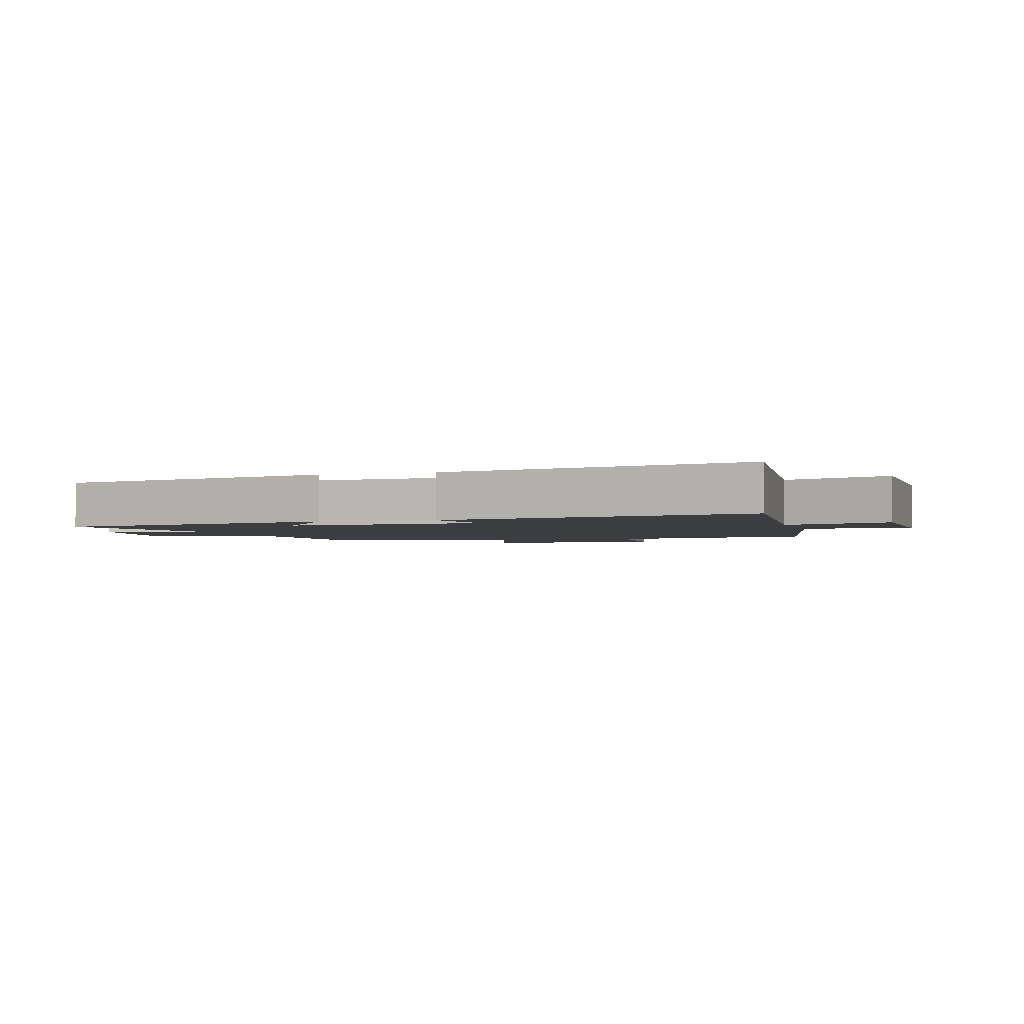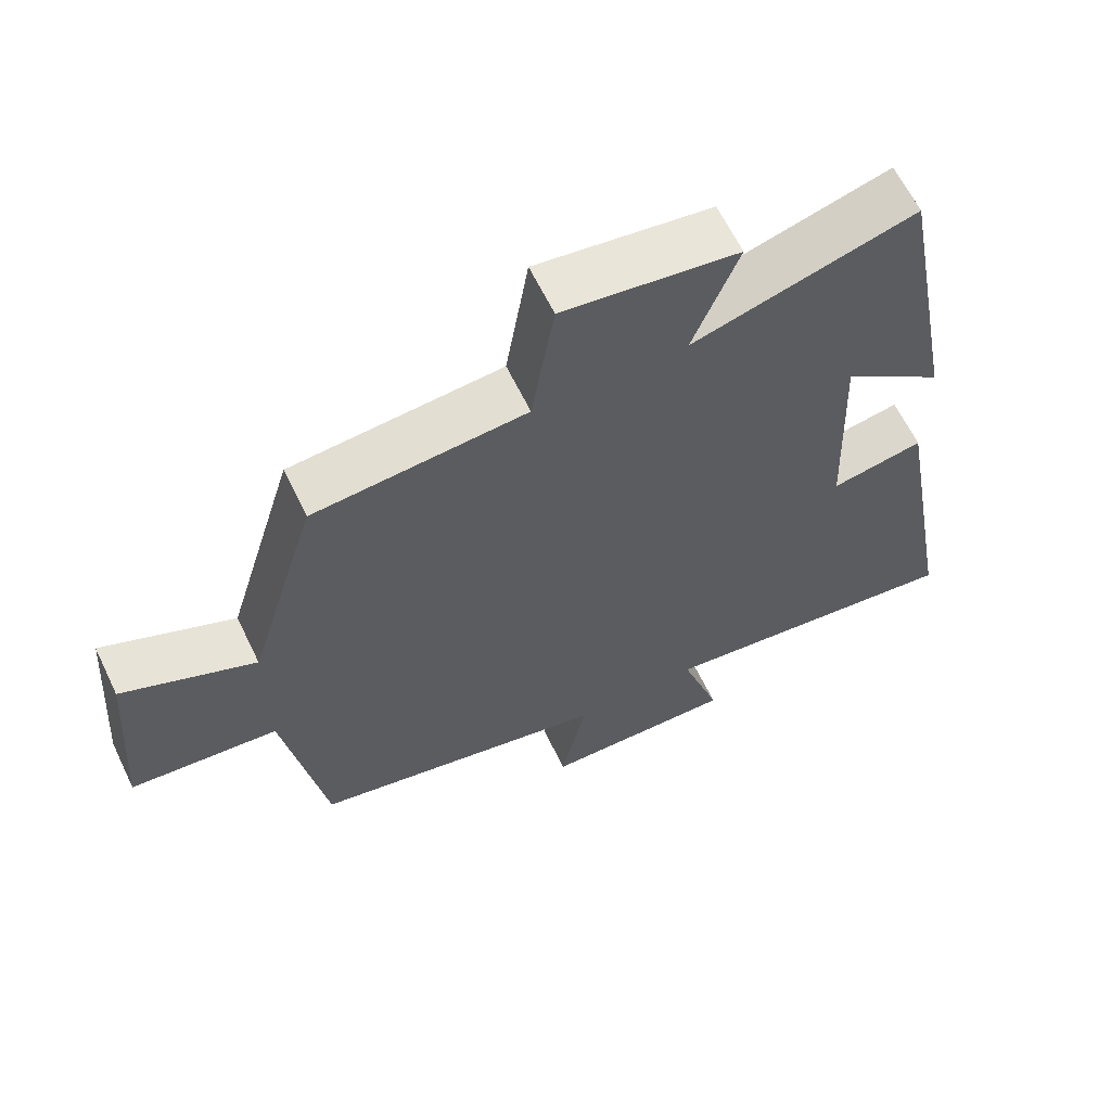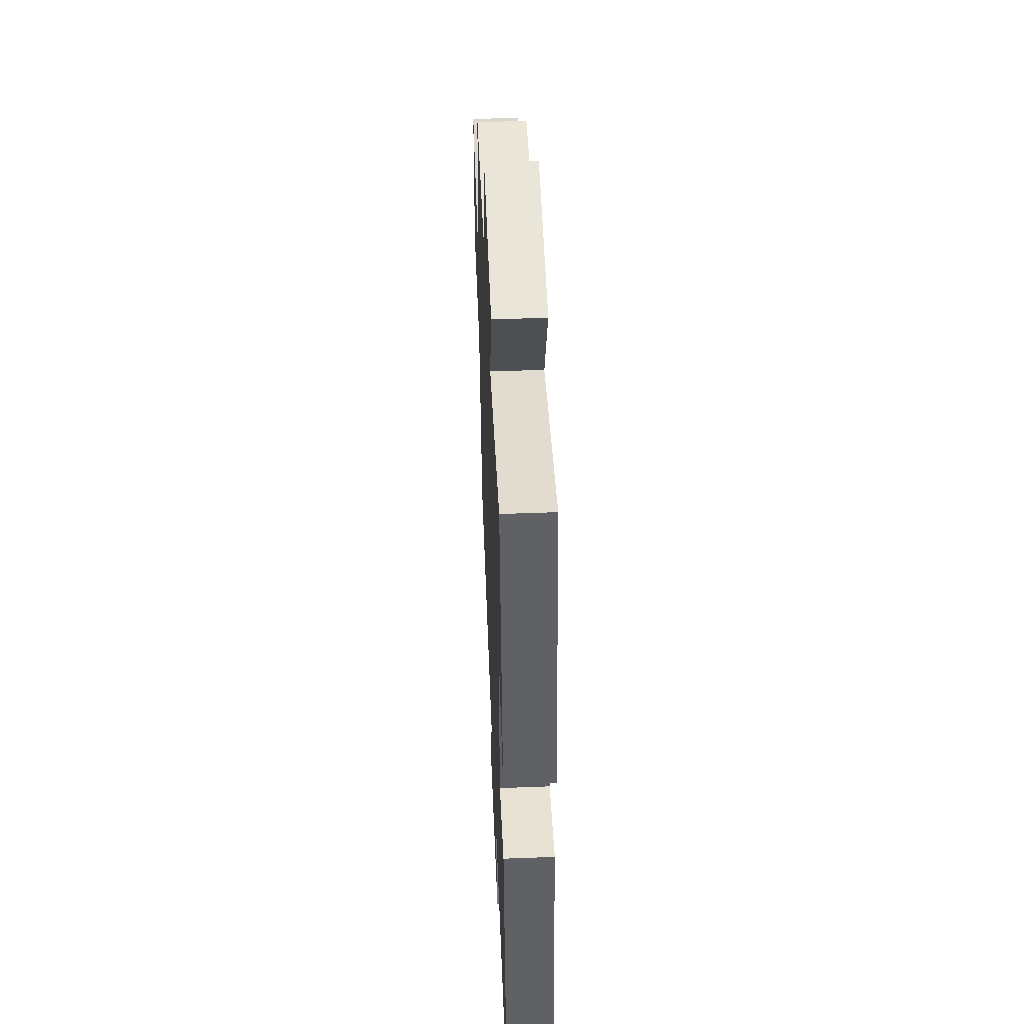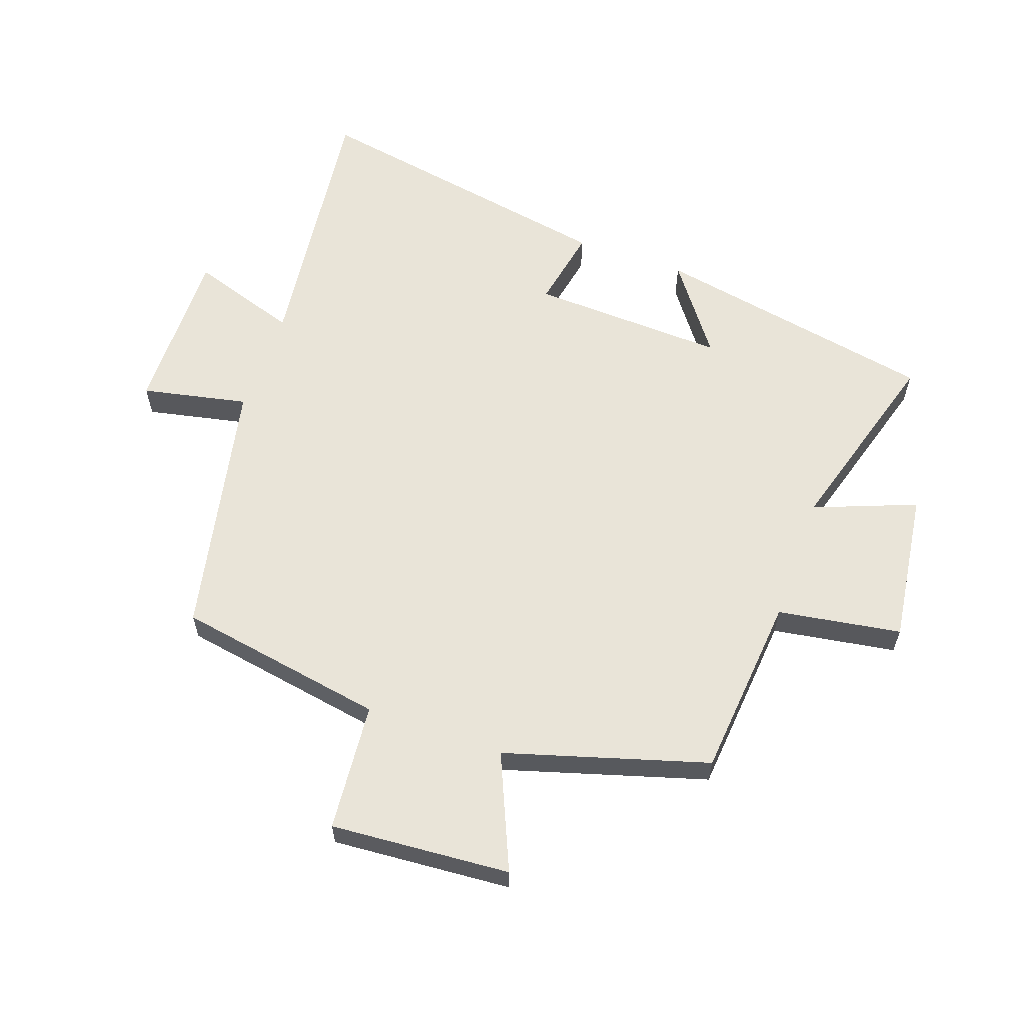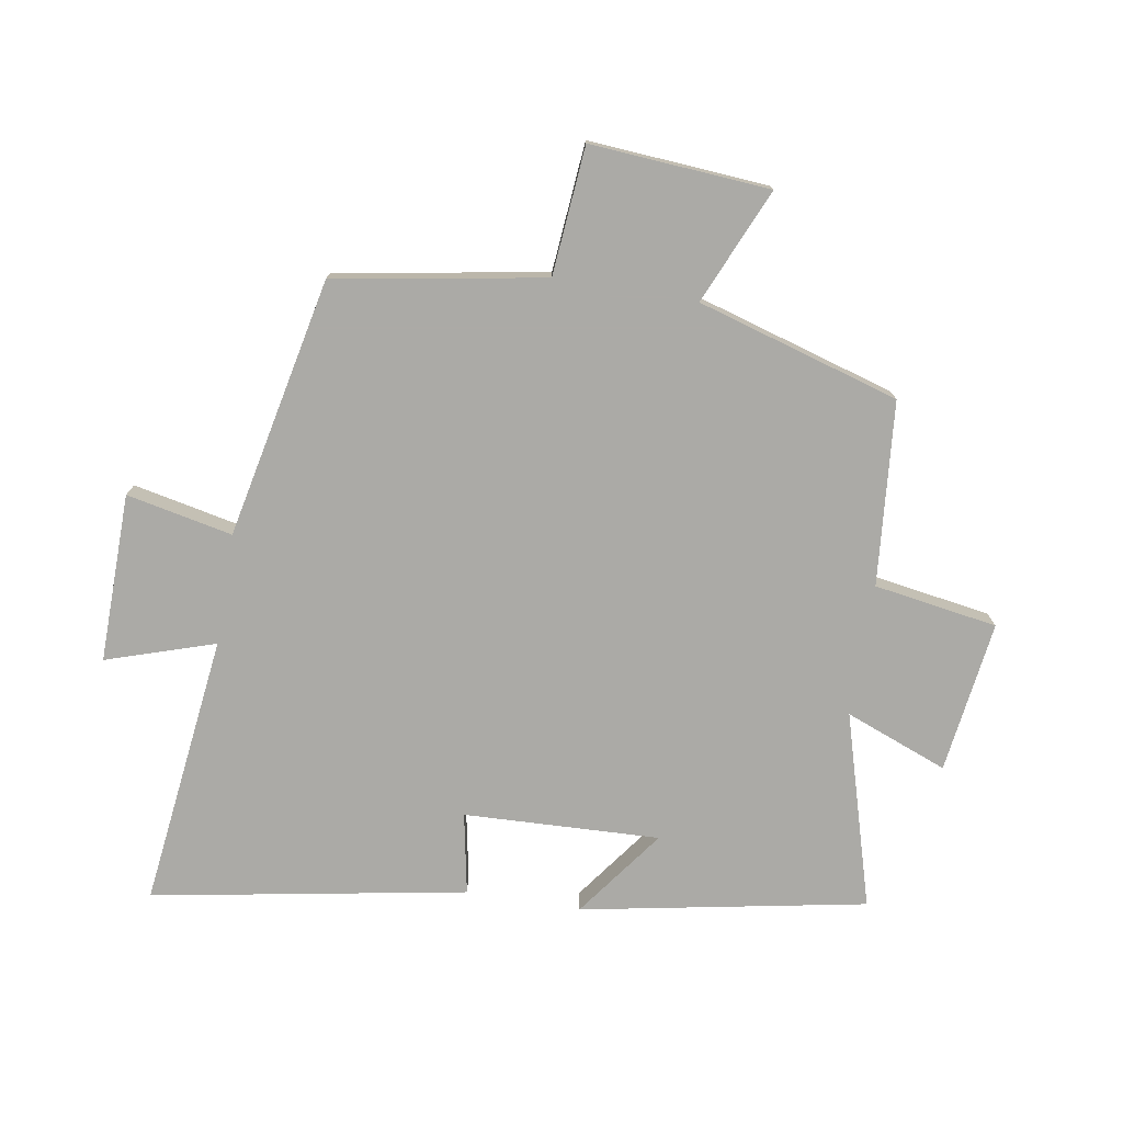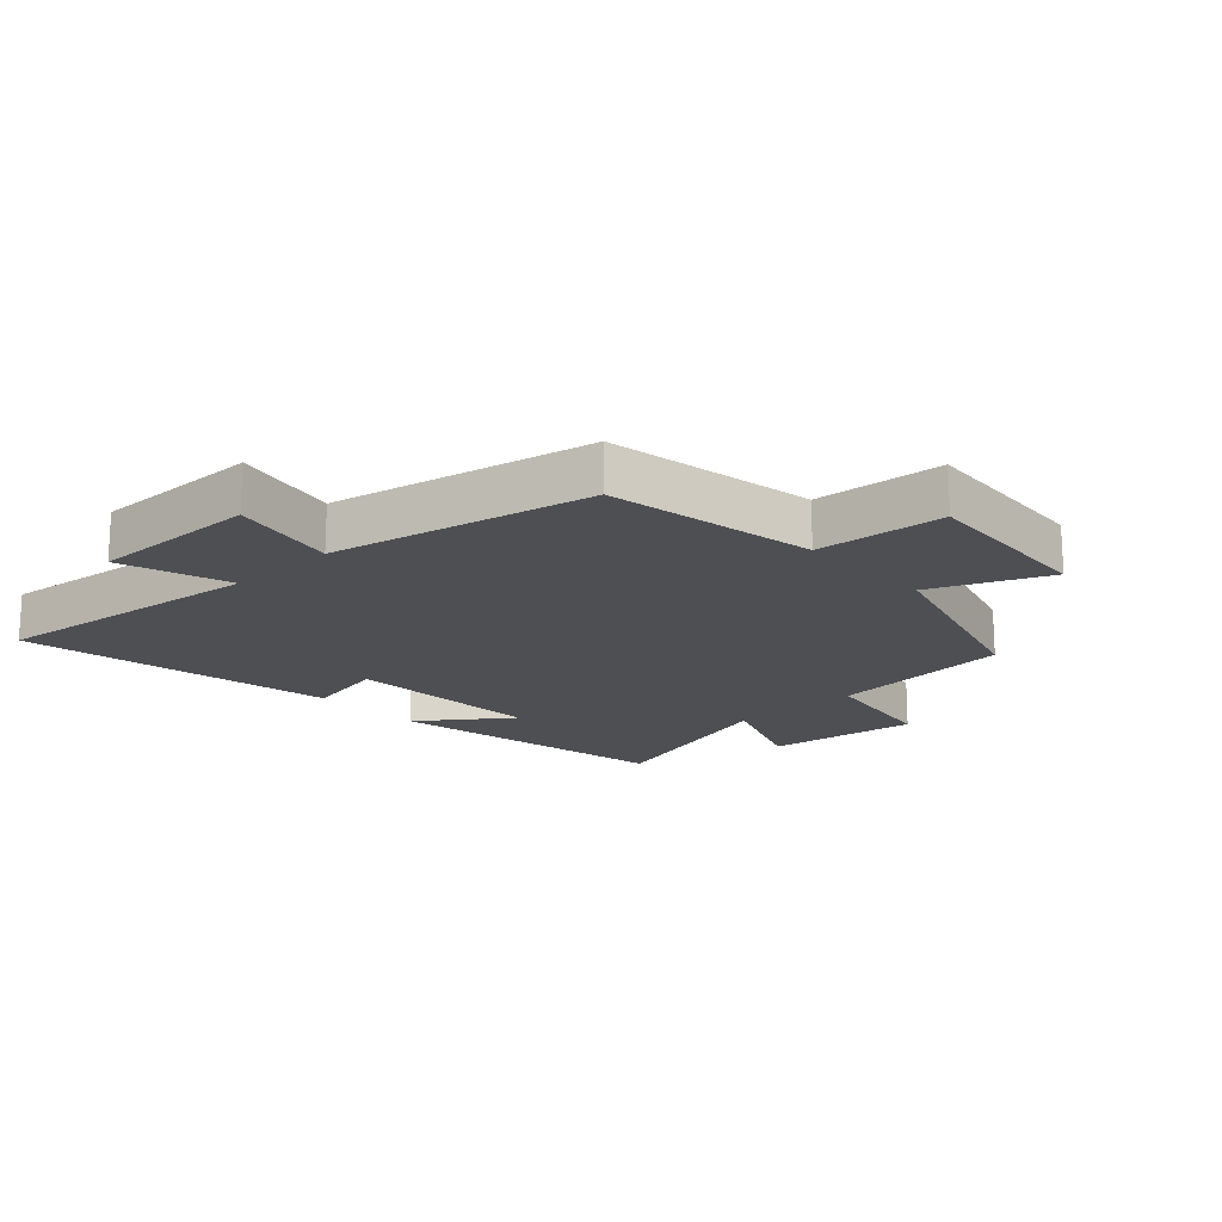
<metadata>
{"format":"obj","ext":"obj","renderer":"f3d","projection":"perspective","resolution":1024,"background":"white","views":[{"elev":-2.4,"azim":107.8,"up":"+Y"},{"elev":63.2,"azim":-25.8,"up":"+Z"},{"elev":50.8,"azim":87.6,"up":"+Z"},{"elev":60.6,"azim":-70.4,"up":"+Y"},{"elev":-75.9,"azim":-99.4,"up":"+Y"},{"elev":-17.9,"azim":-136.9,"up":"+Y"}]}
</metadata>
<code>
v -0.403 0.07 0.474
v -0.108 0.07 0.5
v -0.076 0.07 0.698
v 0.168 0.07 0.664
v 0.104 0.07 0.5
v 0.415 0.07 0.59
v 0.5 0.07 0.134
v 0.358 0.07 0.239
v 0.37 0.07 -0.075
v 0.5 0.07 -0.05
v 0.589 0.07 -0.553
v 0.152 0.07 -0.5
v 0.208 0.07 -0.674
v -0.062 0.07 -0.67
v -0.026 0.07 -0.5
v -0.443 0.07 -0.412
v -0.5 0.07 -0.076
v -0.706 0.07 -0.058
v -0.684 0.07 0.23
v -0.5 0.07 0.15
v -0.403 0 0.474
v -0.108 0 0.5
v -0.076 0 0.698
v 0.168 0 0.664
v 0.104 0 0.5
v 0.415 0 0.59
v 0.5 0 0.134
v 0.358 0 0.239
v 0.37 0 -0.075
v 0.5 0 -0.05
v 0.589 0 -0.553
v 0.152 0 -0.5
v 0.208 0 -0.674
v -0.062 0 -0.67
v -0.026 0 -0.5
v -0.443 0 -0.412
v -0.5 0 -0.076
v -0.706 0 -0.058
v -0.684 0 0.23
v -0.5 0 0.15
f 17 18 19 20
f 15 16 17 20
f 15 20 1 2
f 12 13 14 15
f 12 15 2 3
f 9 10 11 12
f 8 9 12
f 5 6 7 8
f 5 8 12
f 3 4 5
f 3 5 12
f 40 39 38 37
f 40 37 36 35
f 22 21 40 35
f 35 34 33 32
f 23 22 35 32
f 32 31 30 29
f 32 29 28
f 28 27 26 25
f 32 28 25
f 25 24 23
f 32 25 23
f 1 21 22 2
f 2 22 23 3
f 3 23 24 4
f 4 24 25 5
f 5 25 26 6
f 6 26 27 7
f 7 27 28 8
f 8 28 29 9
f 9 29 30 10
f 10 30 31 11
f 11 31 32 12
f 12 32 33 13
f 13 33 34 14
f 14 34 35 15
f 15 35 36 16
f 16 36 37 17
f 17 37 38 18
f 18 38 39 19
f 19 39 40 20
f 20 40 21 1

</code>
